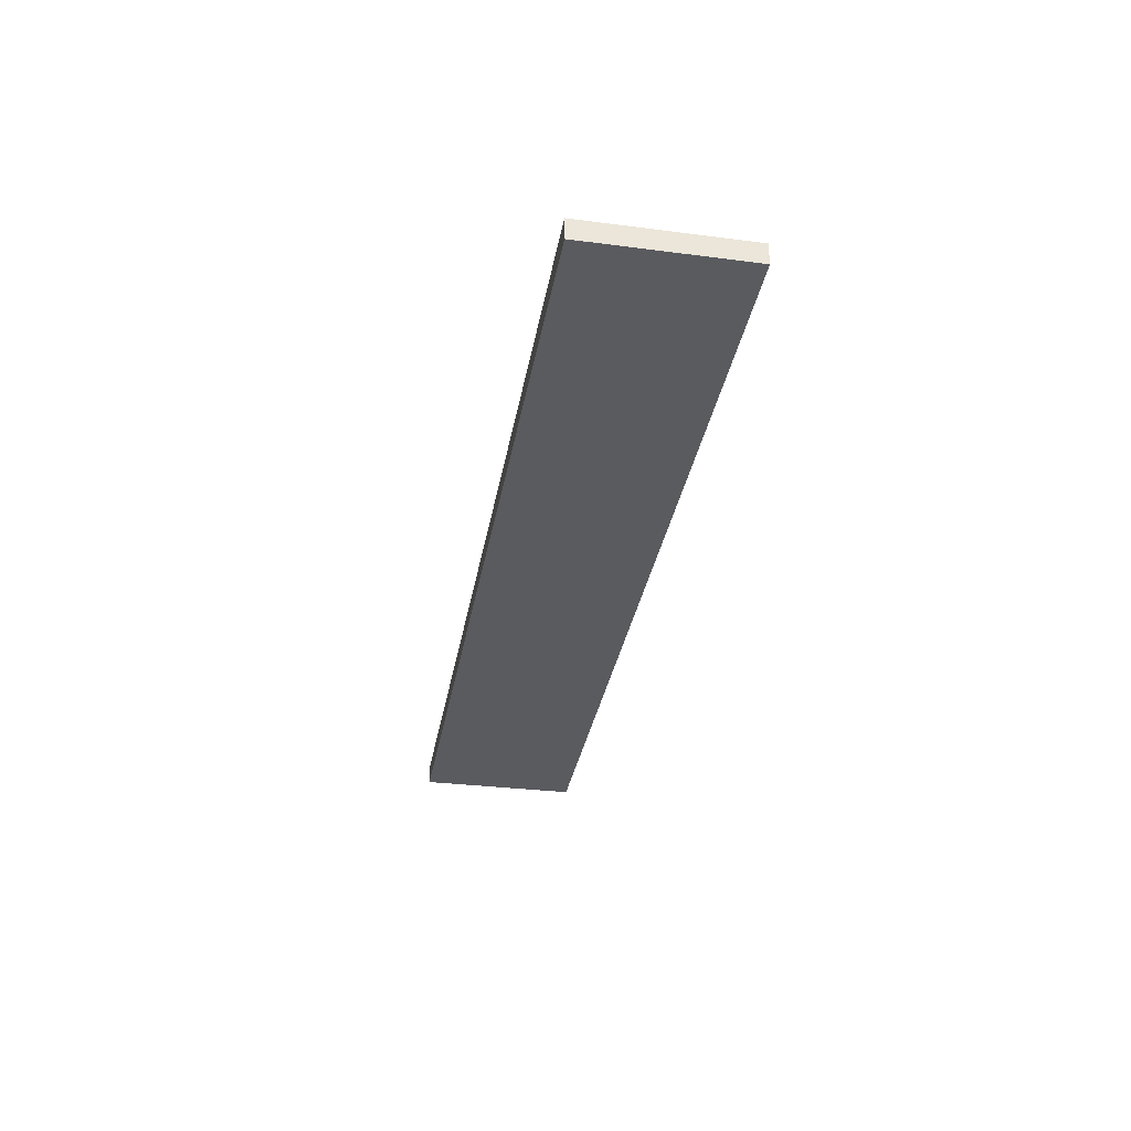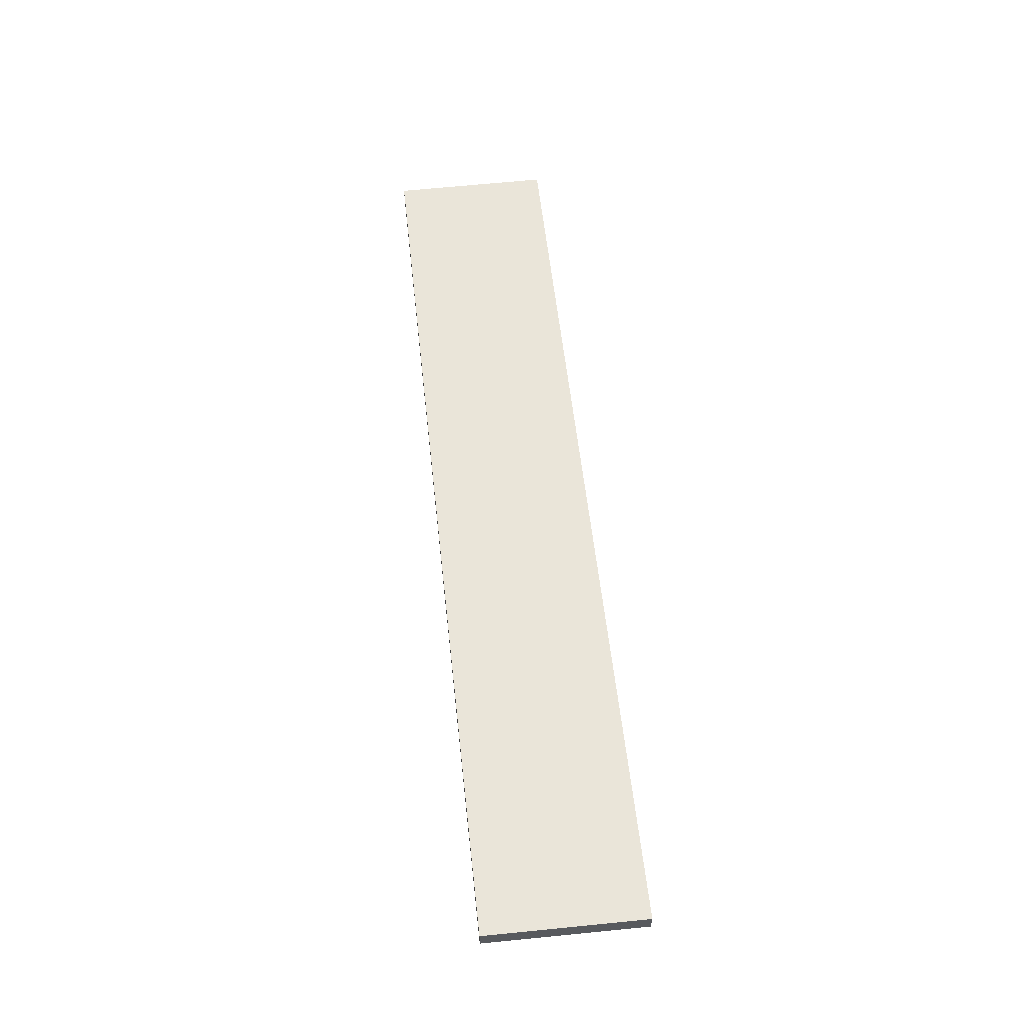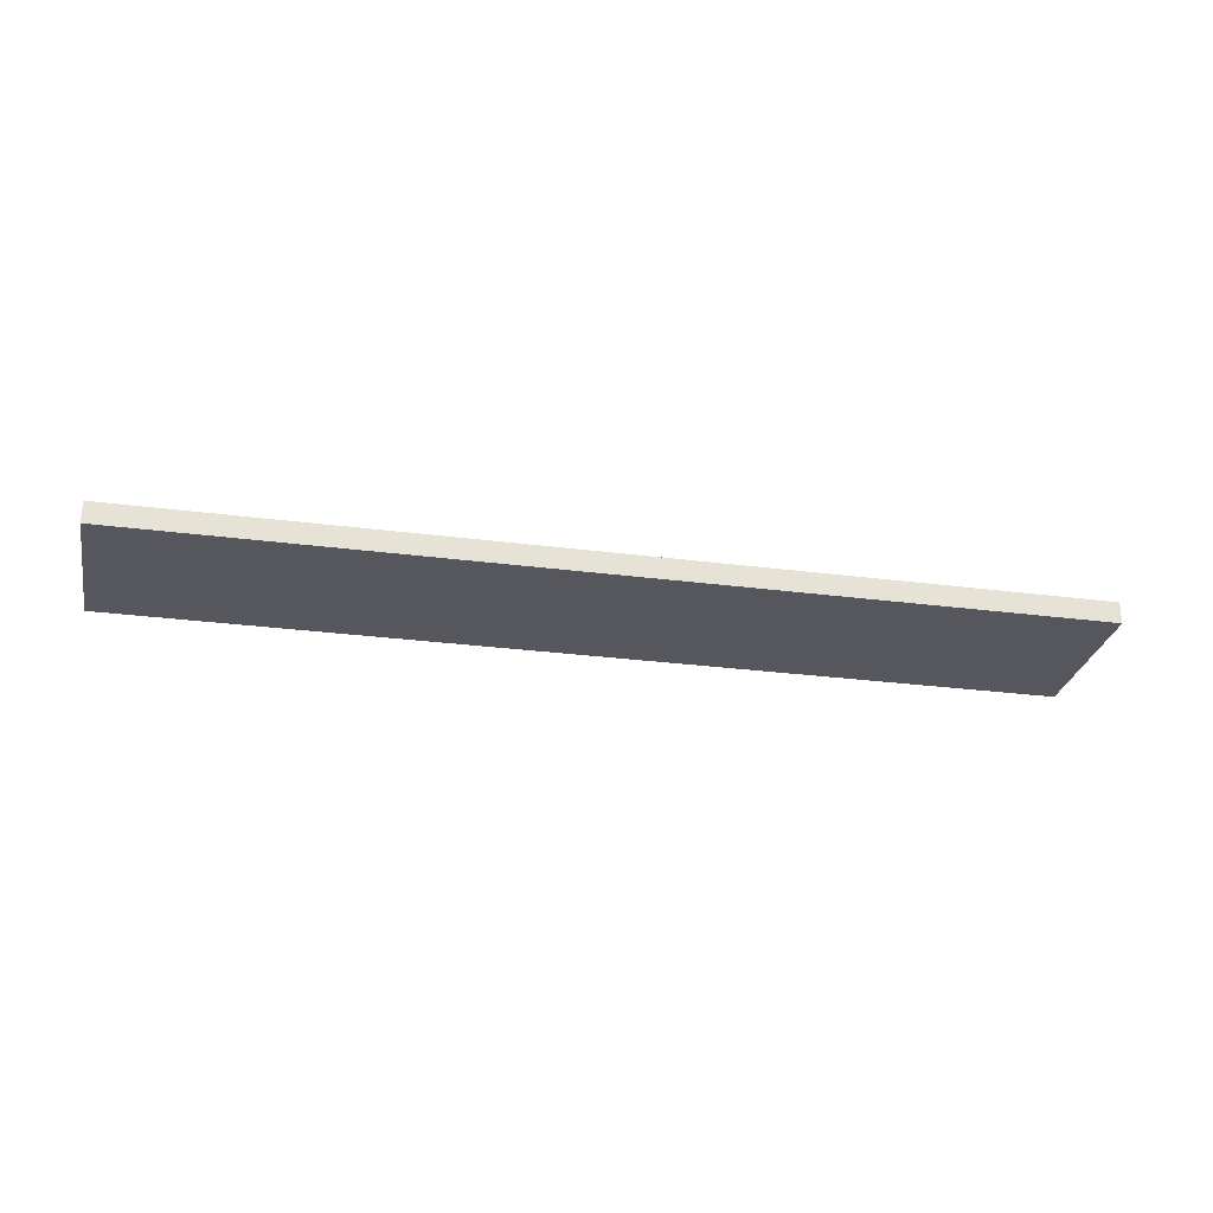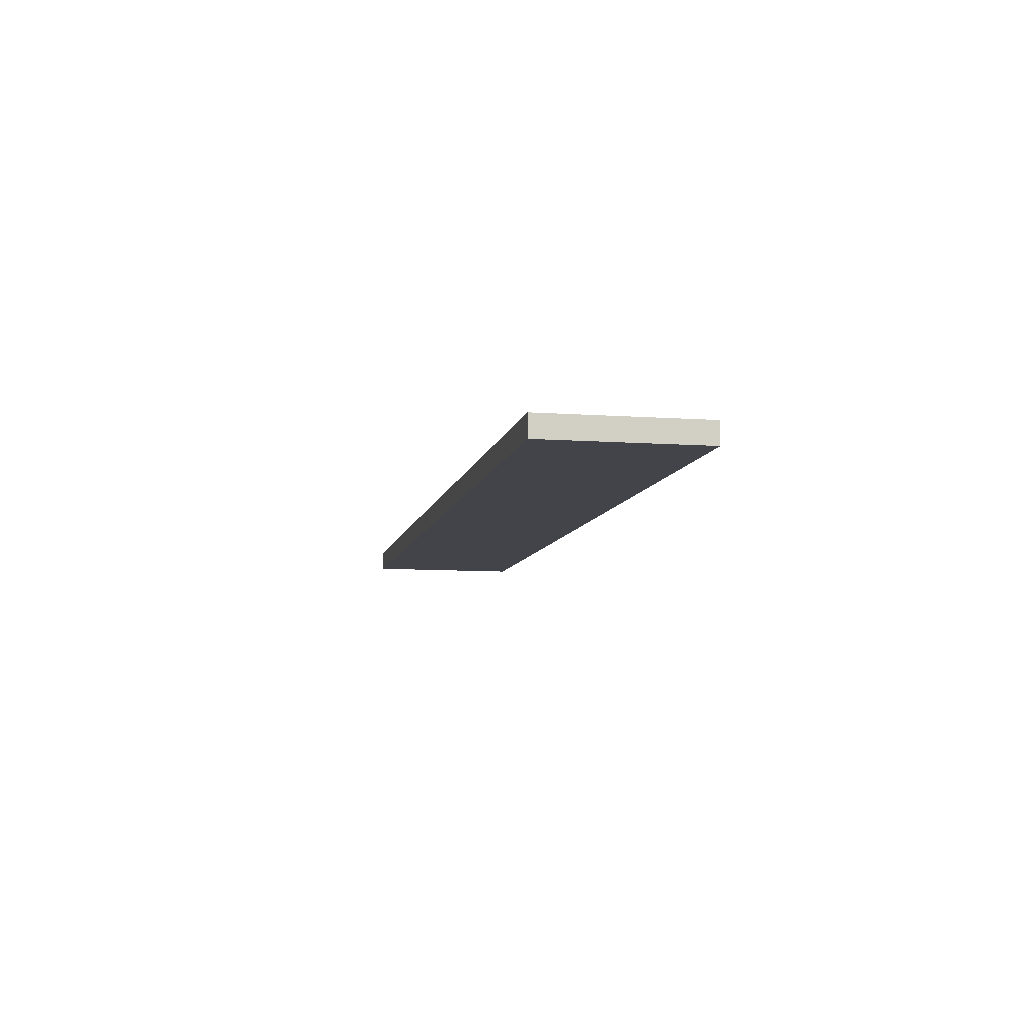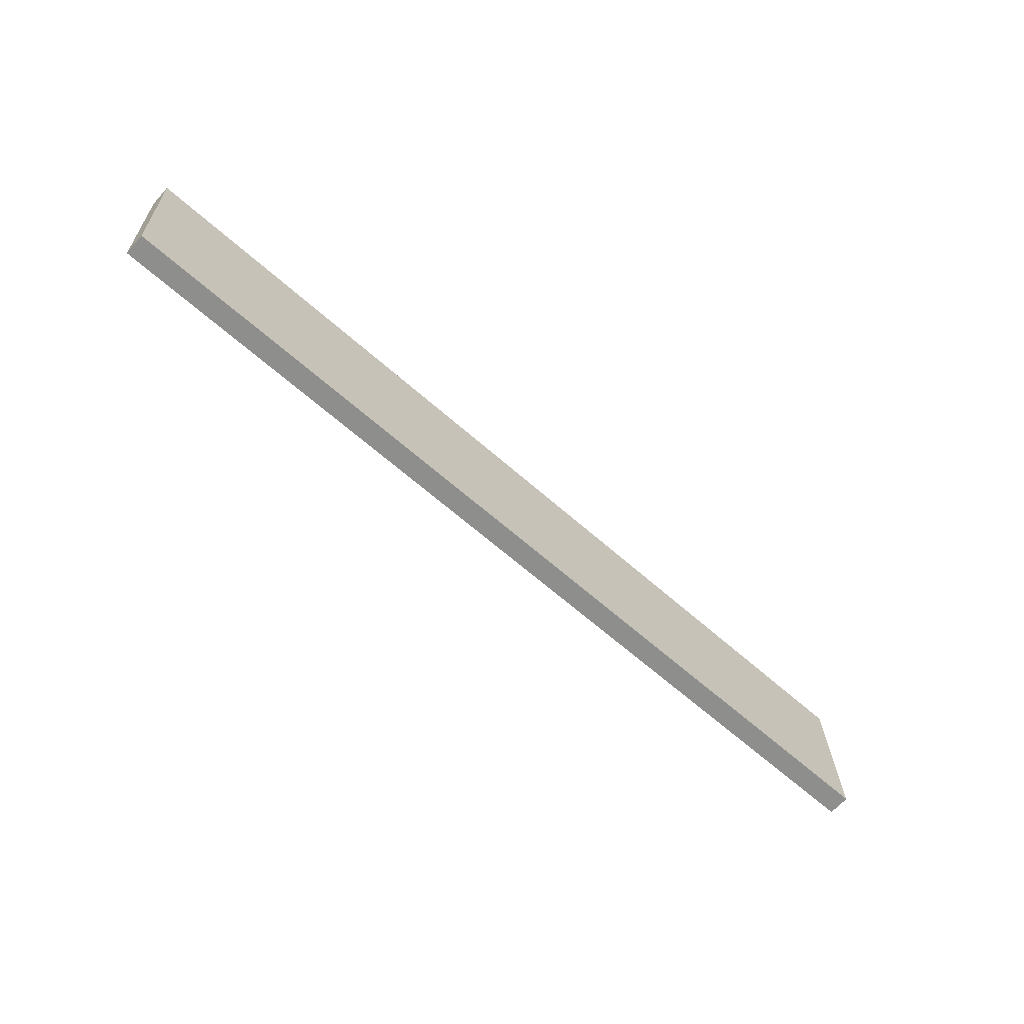
<metadata>
{"format":"obj","ext":"obj","renderer":"f3d","projection":"perspective","resolution":1024,"background":"white","views":[{"elev":-33.3,"azim":82.3,"up":"+Y"},{"elev":58.1,"azim":-94.1,"up":"+Y"},{"elev":-27.5,"azim":170.7,"up":"+Y"},{"elev":-8.5,"azim":-99.3,"up":"+Y"},{"elev":-66.2,"azim":138.0,"up":"+Z"}]}
</metadata>
<code>
v -1.45e+04 0 -285
v -1.45e+04 12 -285
v -1.449e+04 0 -195.7
v -1.449e+04 12 -195.7
v -1.449e+04 0 -195.7
v -1.449e+04 12 -195.7
v -1.398e+04 0 -214.6
v -1.398e+04 12 -214.6
v -1.398e+04 0 -214.6
v -1.398e+04 12 -214.6
v -1.399e+04 0 -303.9
v -1.399e+04 12 -303.9
v -1.399e+04 0 -303.9
v -1.399e+04 12 -303.9
v -1.45e+04 0 -285
v -1.45e+04 12 -285
v -1.45e+04 0 -285
v -1.449e+04 0 -195.7
v -1.398e+04 0 -214.6
v -1.399e+04 0 -303.9
v -1.45e+04 12 -285
v -1.449e+04 12 -195.7
v -1.398e+04 12 -214.6
v -1.399e+04 12 -303.9
f 1 3 4
f 5 7 8
f 9 11 12
f 13 15 16
f 19 18 17
f 17 20 19
f 23 21 22
f 21 23 24
f 1 4 2
f 5 8 6
f 9 12 10
f 13 16 14

</code>
